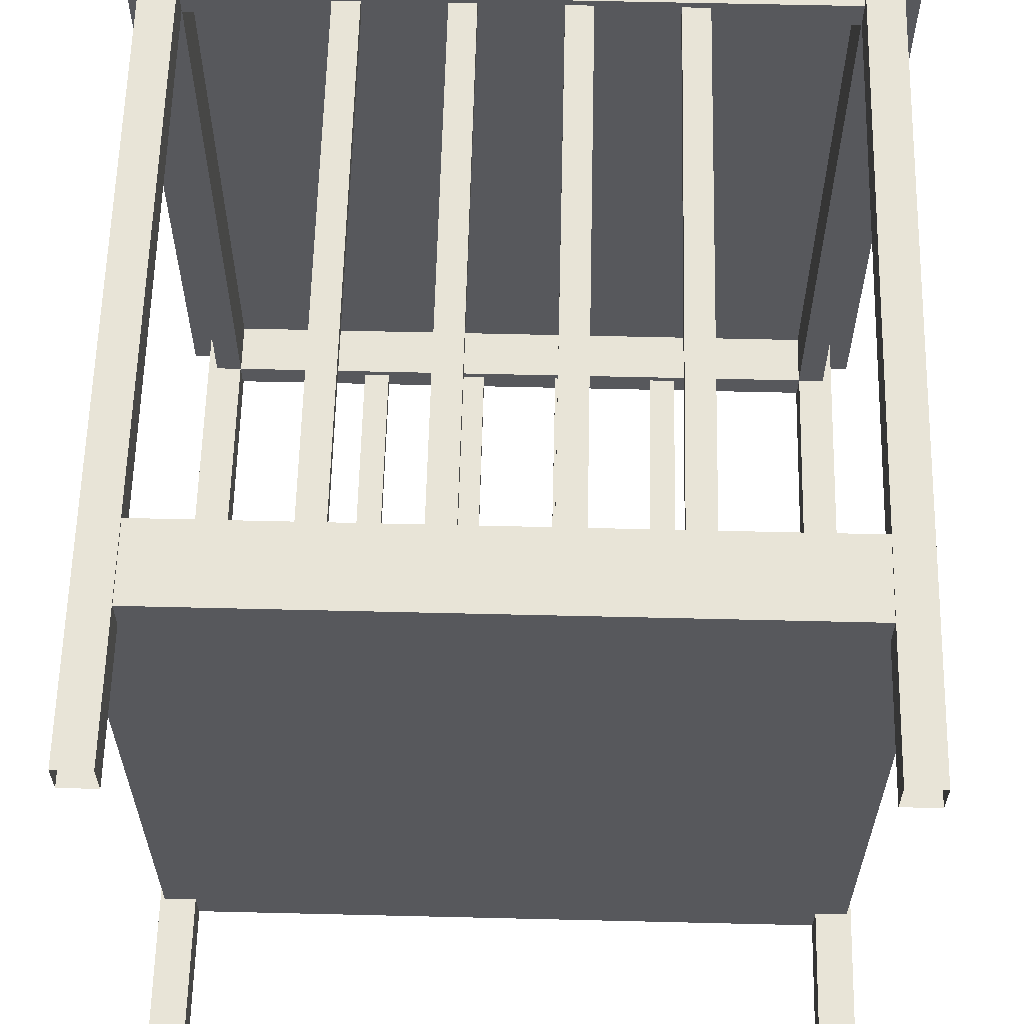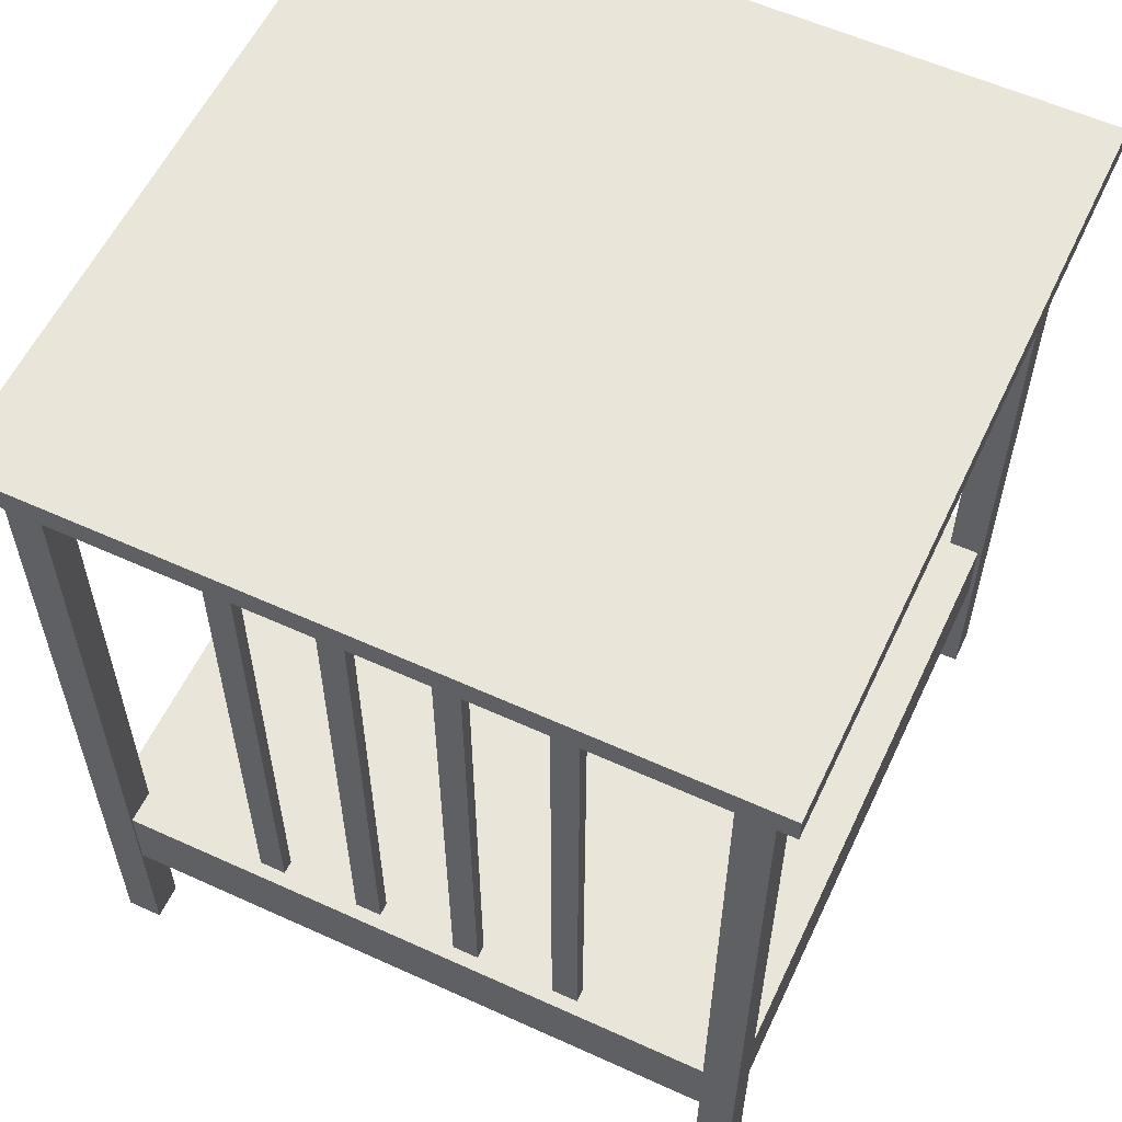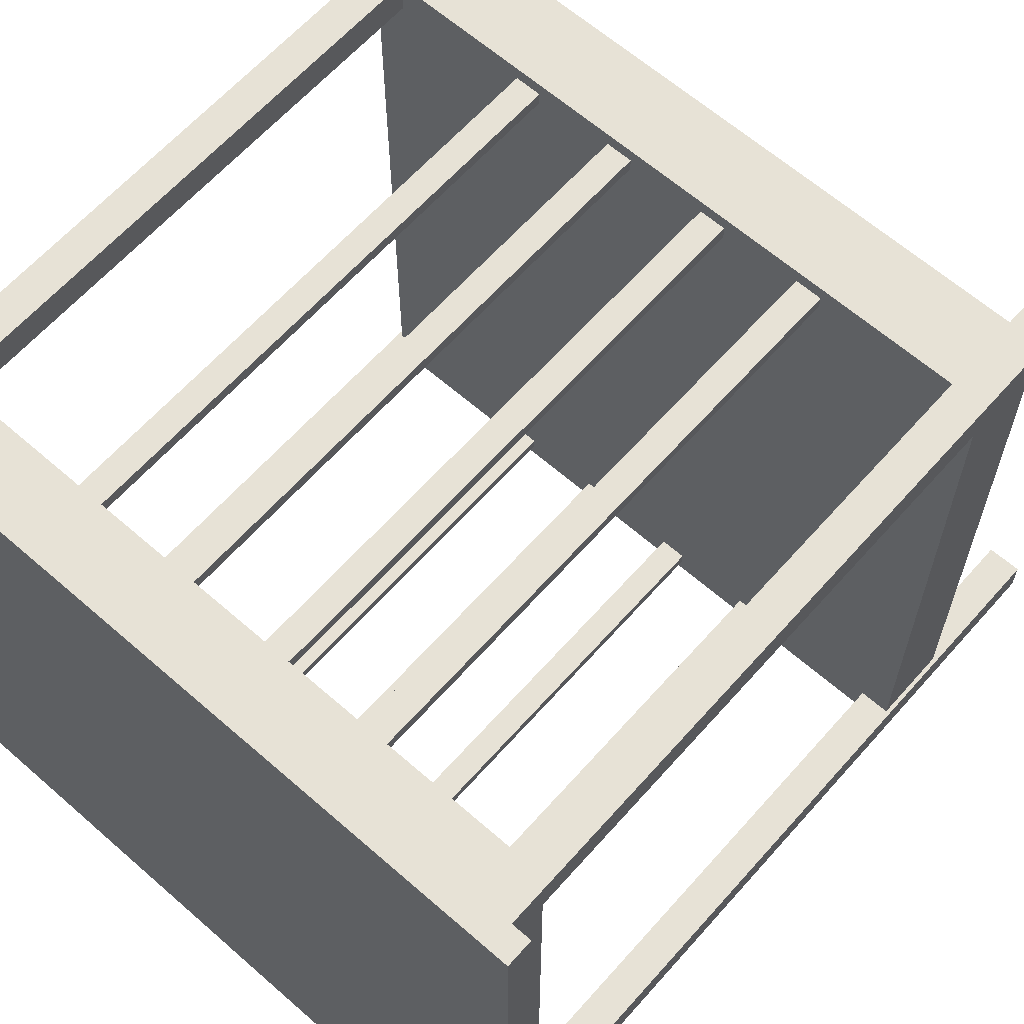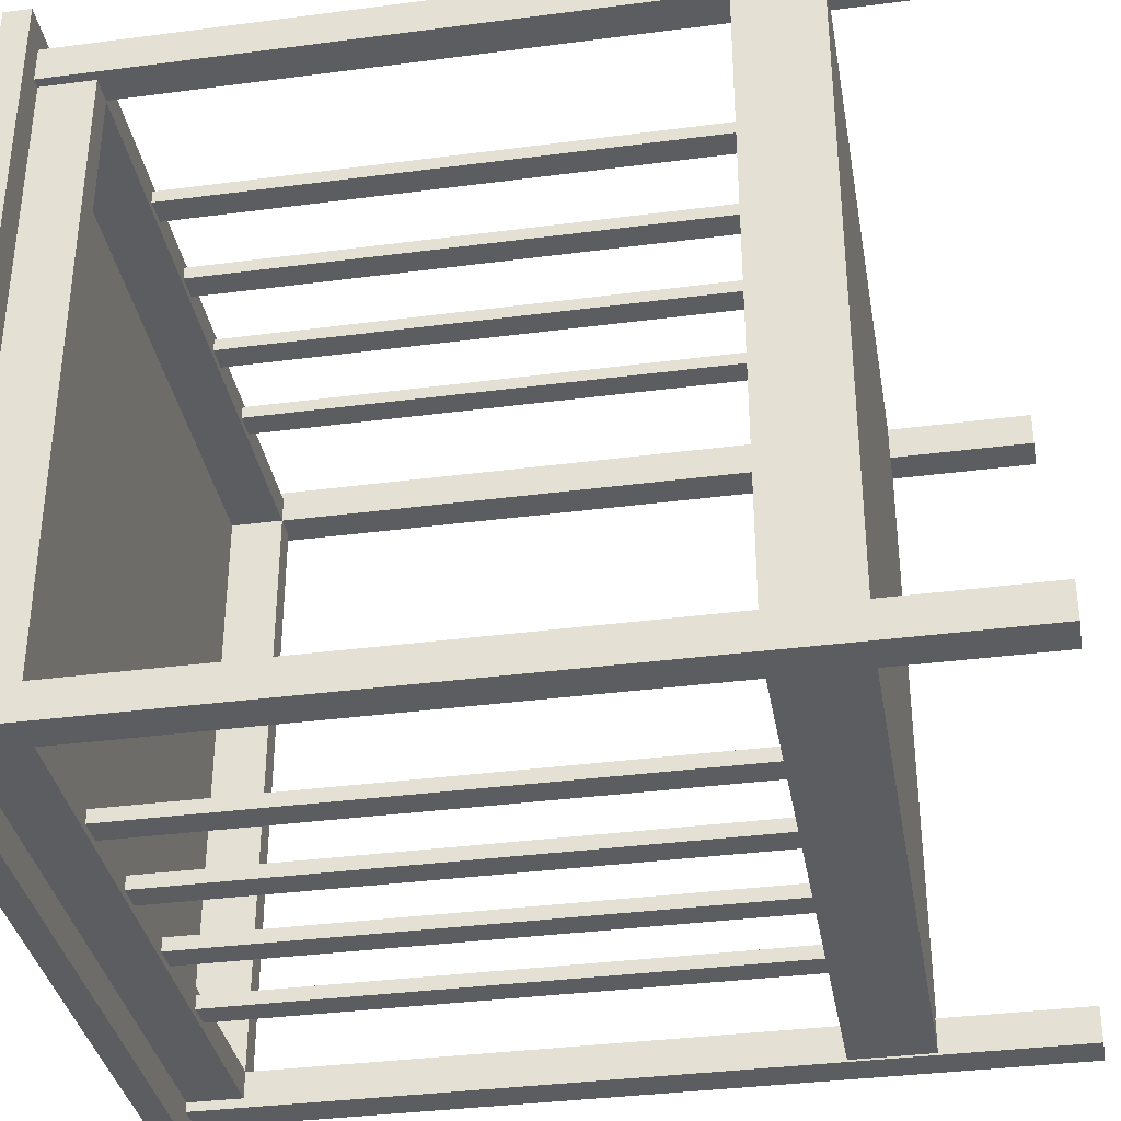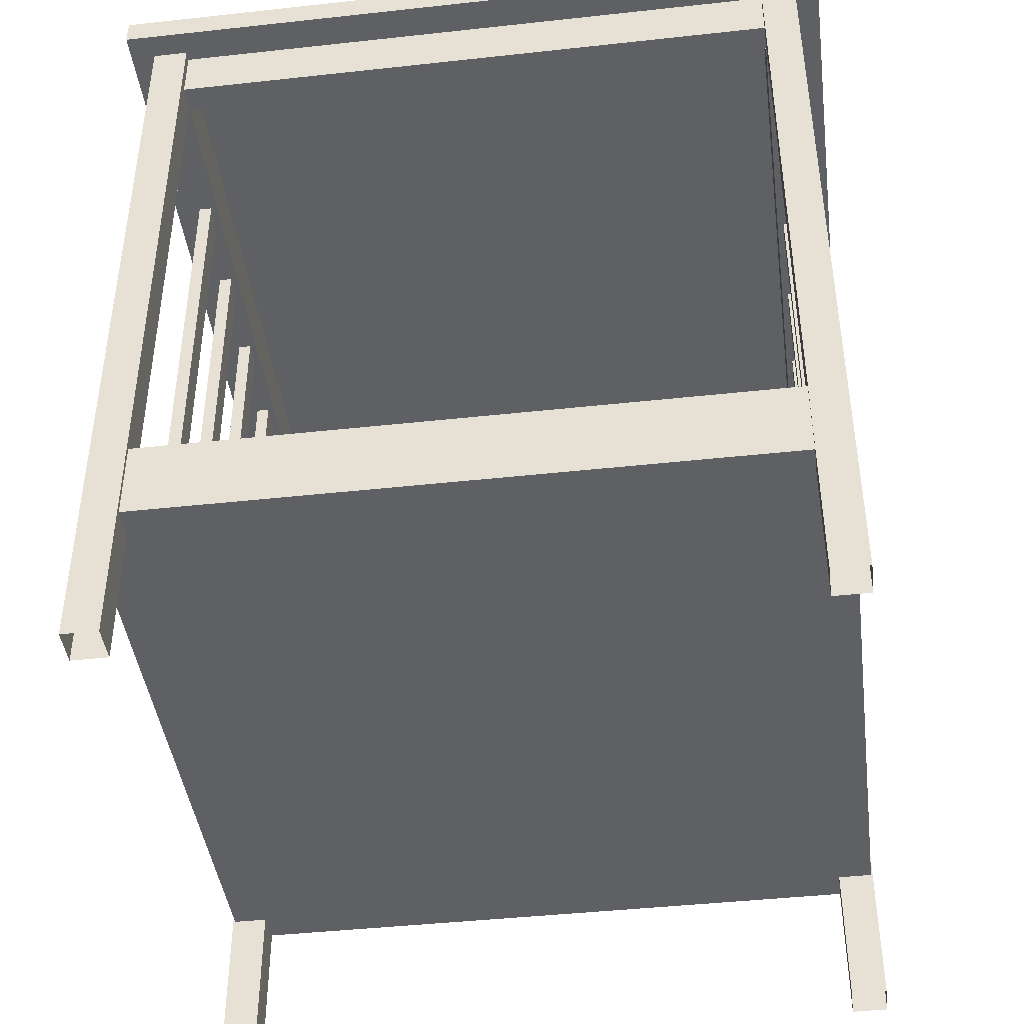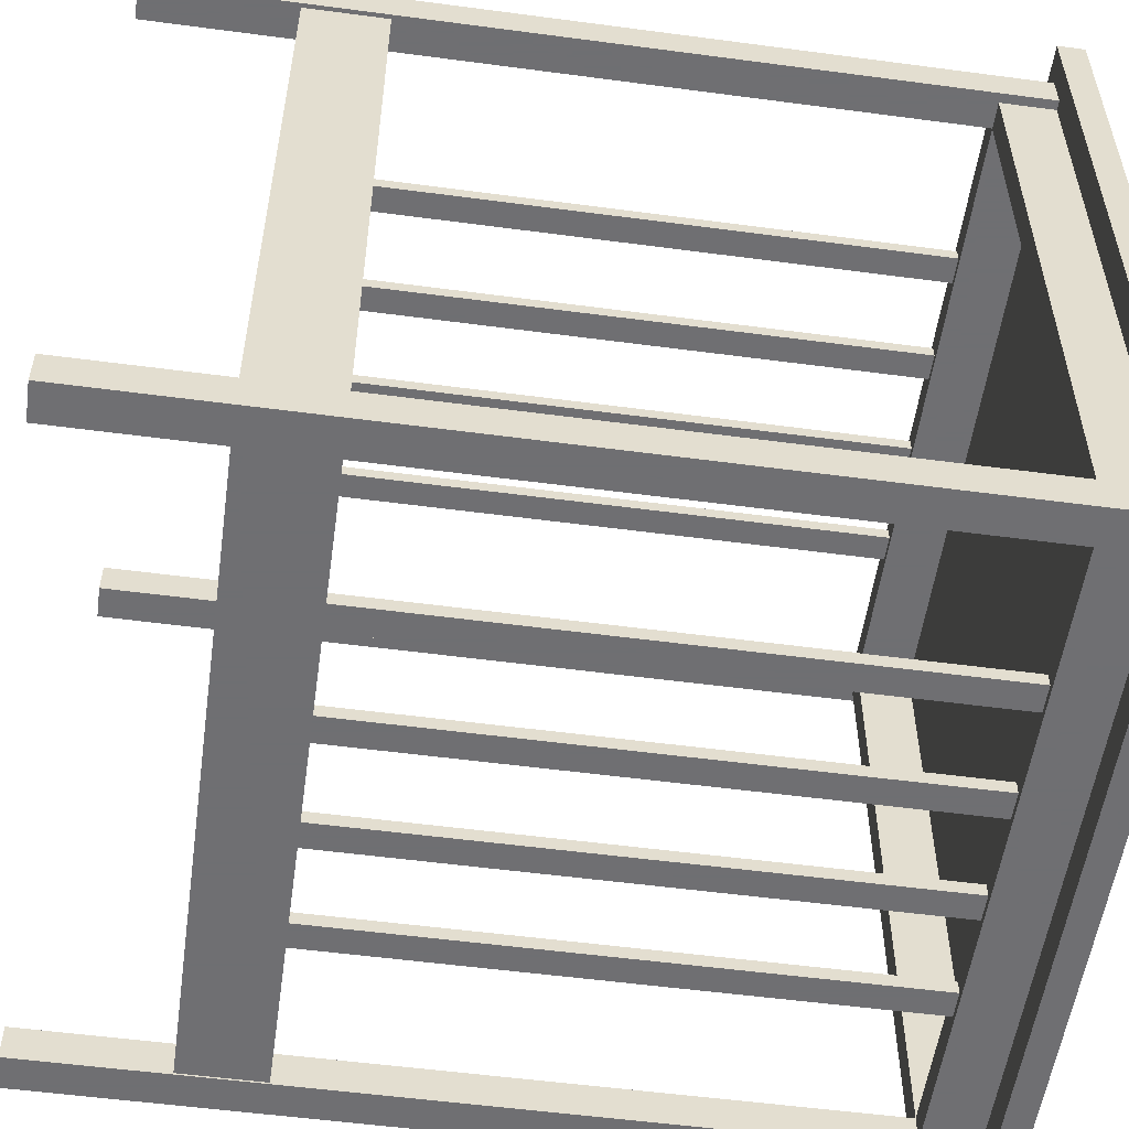
<metadata>
{"format":"obj","ext":"obj","renderer":"f3d","projection":"perspective","resolution":1024,"background":"white","views":[{"elev":61.3,"azim":1.4,"up":"+Z"},{"elev":58.0,"azim":25.2,"up":"+Y"},{"elev":63.2,"azim":-138.5,"up":"+Z"},{"elev":-35.5,"azim":-80.2,"up":"+Z"},{"elev":-43.2,"azim":97.4,"up":"+Y"},{"elev":-54.7,"azim":82.0,"up":"+Z"}]}
</metadata>
<code>
v 0.1719 0.2994 0.3738
v 0.1719 -0.3694 0.3738
v 0.2031 -0.3694 0.3738
v 0.2031 0.2994 0.3738
v 0.2031 0.2994 0.3895
v 0.2031 -0.3694 0.3895
v 0.1719 -0.3694 0.3895
v 0.1719 0.2994 0.3895
v 0.04687 0.2994 0.3738
v 0.04687 -0.3694 0.3738
v 0.07812 -0.3694 0.3738
v 0.07812 0.2994 0.3738
v 0.07812 0.2994 0.3895
v 0.07812 -0.3694 0.3895
v 0.04687 -0.3694 0.3895
v 0.04687 0.2994 0.3895
v -0.07813 0.2994 0.3738
v -0.07813 -0.3694 0.3738
v -0.04688 -0.3694 0.3738
v -0.04688 0.2994 0.3738
v -0.04688 0.2994 0.3895
v -0.04688 -0.3694 0.3895
v -0.07813 -0.3694 0.3895
v -0.07813 0.2994 0.3895
v -0.2031 0.2994 0.3738
v -0.2031 -0.3694 0.3738
v -0.1719 -0.3694 0.3738
v -0.1719 0.2994 0.3738
v -0.1719 0.2994 0.3895
v -0.1719 -0.3694 0.3895
v -0.2031 -0.3694 0.3895
v -0.2031 0.2994 0.3895
v 0.1719 0.2994 -0.3738
v 0.1719 -0.3694 -0.3738
v 0.2031 -0.3694 -0.3738
v 0.2031 0.2994 -0.3738
v 0.2031 0.2994 -0.3894
v 0.2031 -0.3694 -0.3894
v 0.1719 -0.3694 -0.3894
v 0.1719 0.2994 -0.3894
v 0.04687 0.2994 -0.3738
v 0.04687 -0.3694 -0.3738
v 0.07812 -0.3694 -0.3738
v 0.07812 0.2994 -0.3738
v 0.07812 0.2994 -0.3894
v 0.07812 -0.3694 -0.3894
v 0.04687 -0.3694 -0.3894
v 0.04687 0.2994 -0.3894
v -0.07813 0.2994 -0.3738
v -0.07813 -0.3694 -0.3738
v -0.04688 -0.3694 -0.3738
v -0.04688 0.2994 -0.3738
v -0.04688 0.2994 -0.3894
v -0.04688 -0.3694 -0.3894
v -0.07813 -0.3694 -0.3894
v -0.07813 0.2994 -0.3894
v -0.2031 0.2994 -0.3738
v -0.2031 -0.3694 -0.3738
v -0.1719 -0.3694 -0.3738
v -0.1719 0.2994 -0.3738
v -0.1719 0.2994 -0.3894
v -0.1719 -0.3694 -0.3894
v -0.2031 -0.3694 -0.3894
v -0.2031 0.2994 -0.3894
v 0.3971 0.2895 0.366
v 0.3659 0.2895 0.366
v 0.3659 0.352 0.366
v 0.3971 0.2895 -0.3663
v 0.3659 0.2895 -0.3663
v 0.3659 0.352 -0.3663
v -0.3659 0.352 0.366
v -0.3659 0.2895 0.366
v -0.3971 0.2895 0.366
v -0.3971 0.2895 -0.3663
v -0.3659 0.2895 -0.3663
v -0.3659 0.352 -0.3663
v -0.3661 0.2895 0.3973
v -0.3661 0.2895 0.366
v 0.3662 0.2895 0.366
v 0.3662 0.2895 0.3973
v -0.3661 0.2895 -0.366
v -0.3661 0.2895 -0.3973
v 0.3662 0.2895 -0.3973
v 0.3662 0.2895 -0.366
v 0.3971 0.352 0.366
v 0.3971 0.352 -0.3663
v -0.3971 0.352 0.366
v -0.3971 0.352 -0.3663
v -0.3661 0.352 0.3973
v -0.3661 0.352 0.366
v 0.3662 0.352 0.366
v 0.3662 0.352 0.3973
v -0.3661 0.352 -0.366
v -0.3661 0.352 -0.3973
v 0.3662 0.352 -0.3973
v 0.3662 0.352 -0.366
v 0.4081 0.353 -0.3664
v 0.4081 -0.6164 -0.3664
v 0.3664 -0.6164 -0.3664
v 0.3664 0.353 -0.3664
v 0.4081 0.353 -0.4081
v 0.4081 -0.6164 -0.4081
v 0.3664 -0.6164 -0.4081
v 0.3664 0.353 -0.4081
v -0.4081 0.353 -0.3661
v -0.4081 -0.6164 -0.3661
v -0.3664 -0.6164 -0.3661
v -0.3664 0.353 -0.3661
v -0.3664 0.353 -0.4078
v -0.3664 -0.6164 -0.4078
v -0.4081 -0.6164 -0.4078
v -0.4081 0.353 -0.4078
v 0.4081 0.353 0.4078
v 0.4081 -0.6164 0.4078
v 0.3664 -0.6164 0.4078
v 0.3664 0.353 0.4078
v 0.3664 0.353 0.3661
v 0.3664 -0.6164 0.3661
v 0.4081 -0.6164 0.3661
v 0.4081 0.353 0.3661
v -0.3664 0.353 0.4081
v -0.3664 -0.6164 0.4081
v -0.4081 -0.6164 0.4081
v -0.4081 0.353 0.4081
v -0.4081 0.353 0.3665
v -0.4081 -0.6164 0.3665
v -0.3664 -0.6164 0.3665
v -0.3664 0.353 0.3665
v 0.4031 -0.4477 0.4058
v 0.4031 -0.354 0.4058
v 0.4031 -0.354 -0.4058
v 0.4031 -0.4478 -0.4058
v -0.4031 -0.354 -0.4058
v -0.4031 -0.4478 -0.4058
v -0.4031 -0.354 0.4058
v -0.4031 -0.4477 0.4058
v 0.4375 0.3524 0.4375
v 0.4375 0.3523 -0.4375
v -0.4375 0.3523 -0.4375
v -0.4375 0.3524 0.4375
v 0.4375 0.3836 0.4375
v 0.4375 0.3836 -0.4375
v -0.4375 0.3836 -0.4375
v -0.4375 0.3836 0.4375
f 3 2 1
f 4 3 1
f 7 6 5
f 8 7 5
f 2 7 8
f 1 2 8
f 4 1 8
f 5 4 8
f 6 3 4
f 5 6 4
f 11 10 9
f 12 11 9
f 15 14 13
f 16 15 13
f 10 15 16
f 9 10 16
f 12 9 16
f 13 12 16
f 14 11 12
f 13 14 12
f 19 18 17
f 20 19 17
f 23 22 21
f 24 23 21
f 18 23 24
f 17 18 24
f 20 17 24
f 21 20 24
f 22 19 20
f 21 22 20
f 27 26 25
f 28 27 25
f 31 30 29
f 32 31 29
f 26 31 32
f 25 26 32
f 28 25 32
f 29 28 32
f 30 27 28
f 29 30 28
f 34 35 36
f 33 34 36
f 38 39 40
f 37 38 40
f 39 34 33
f 40 39 33
f 33 36 37
f 40 33 37
f 35 38 37
f 36 35 37
f 42 43 44
f 41 42 44
f 46 47 48
f 45 46 48
f 47 42 41
f 48 47 41
f 41 44 45
f 48 41 45
f 43 46 45
f 44 43 45
f 50 51 52
f 49 50 52
f 54 55 56
f 53 54 56
f 55 50 49
f 56 55 49
f 49 52 53
f 56 49 53
f 51 54 53
f 52 51 53
f 58 59 60
f 57 58 60
f 62 63 64
f 61 62 64
f 63 58 57
f 64 63 57
f 57 60 61
f 64 57 61
f 59 62 61
f 60 59 61
f 69 66 67
f 70 69 67
f 69 68 65
f 66 69 65
f 72 75 76
f 71 72 76
f 74 75 72
f 73 74 72
f 79 80 77
f 78 79 77
f 83 84 81
f 82 83 81
f 65 68 86
f 85 65 86
f 74 73 87
f 88 74 87
f 79 78 90
f 91 79 90
f 77 80 92
f 89 77 92
f 83 82 94
f 95 83 94
f 81 84 96
f 93 81 96
f 99 98 97
f 100 99 97
f 102 103 104
f 101 102 104
f 103 99 100
f 104 103 100
f 98 102 101
f 97 98 101
f 106 107 108
f 105 106 108
f 110 111 112
f 109 110 112
f 107 110 109
f 108 107 109
f 111 106 105
f 112 111 105
f 115 114 113
f 116 115 113
f 119 118 117
f 120 119 117
f 118 115 116
f 117 118 116
f 114 119 120
f 113 114 120
f 123 122 121
f 124 123 121
f 127 126 125
f 128 127 125
f 122 127 128
f 121 122 128
f 126 123 124
f 125 126 124
f 130 131 133
f 135 130 133
f 136 134 132
f 129 136 132
f 131 130 129
f 132 131 129
f 135 133 134
f 136 135 134
f 133 131 132
f 134 133 132
f 130 135 136
f 129 130 136
f 139 138 137
f 140 139 137
f 142 143 144
f 141 142 144
f 142 141 137
f 138 142 137
f 144 143 139
f 140 144 139
f 143 142 138
f 139 143 138
f 141 144 140
f 137 141 140

</code>
